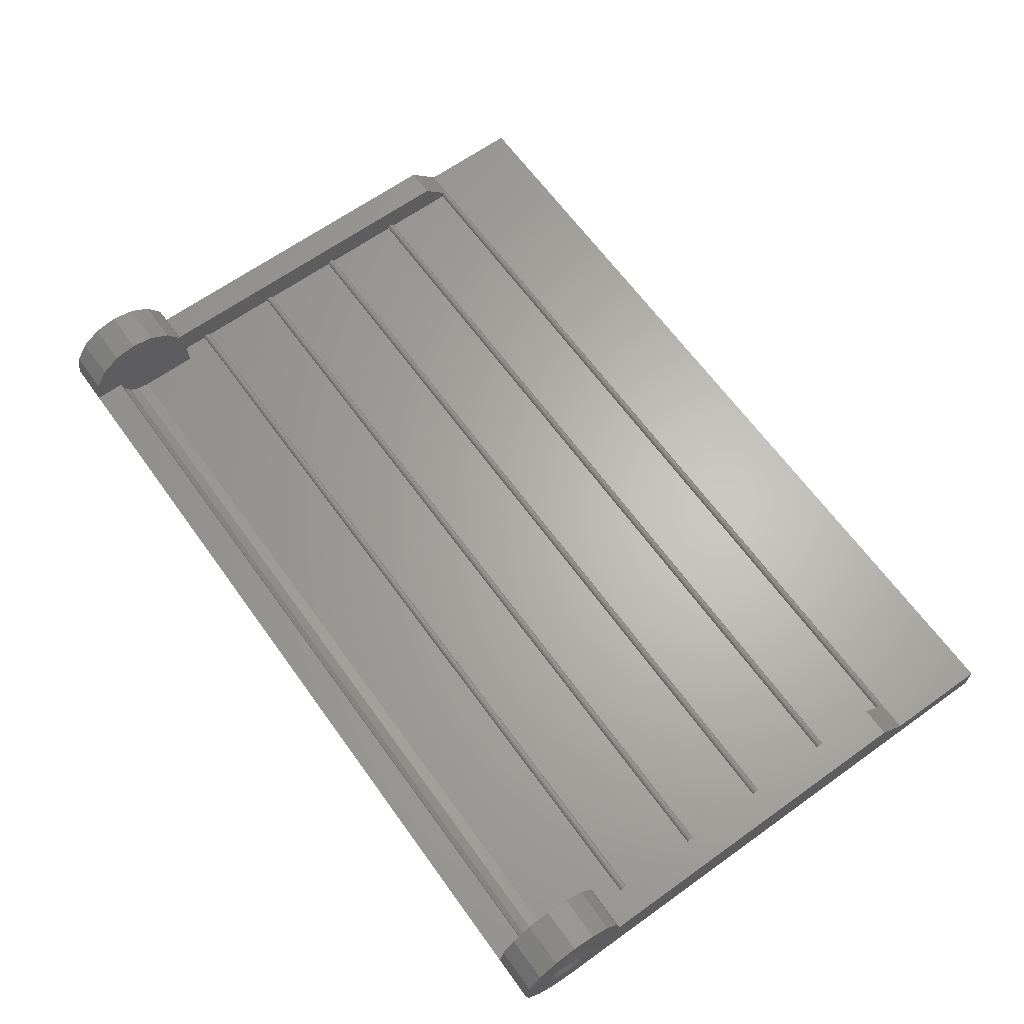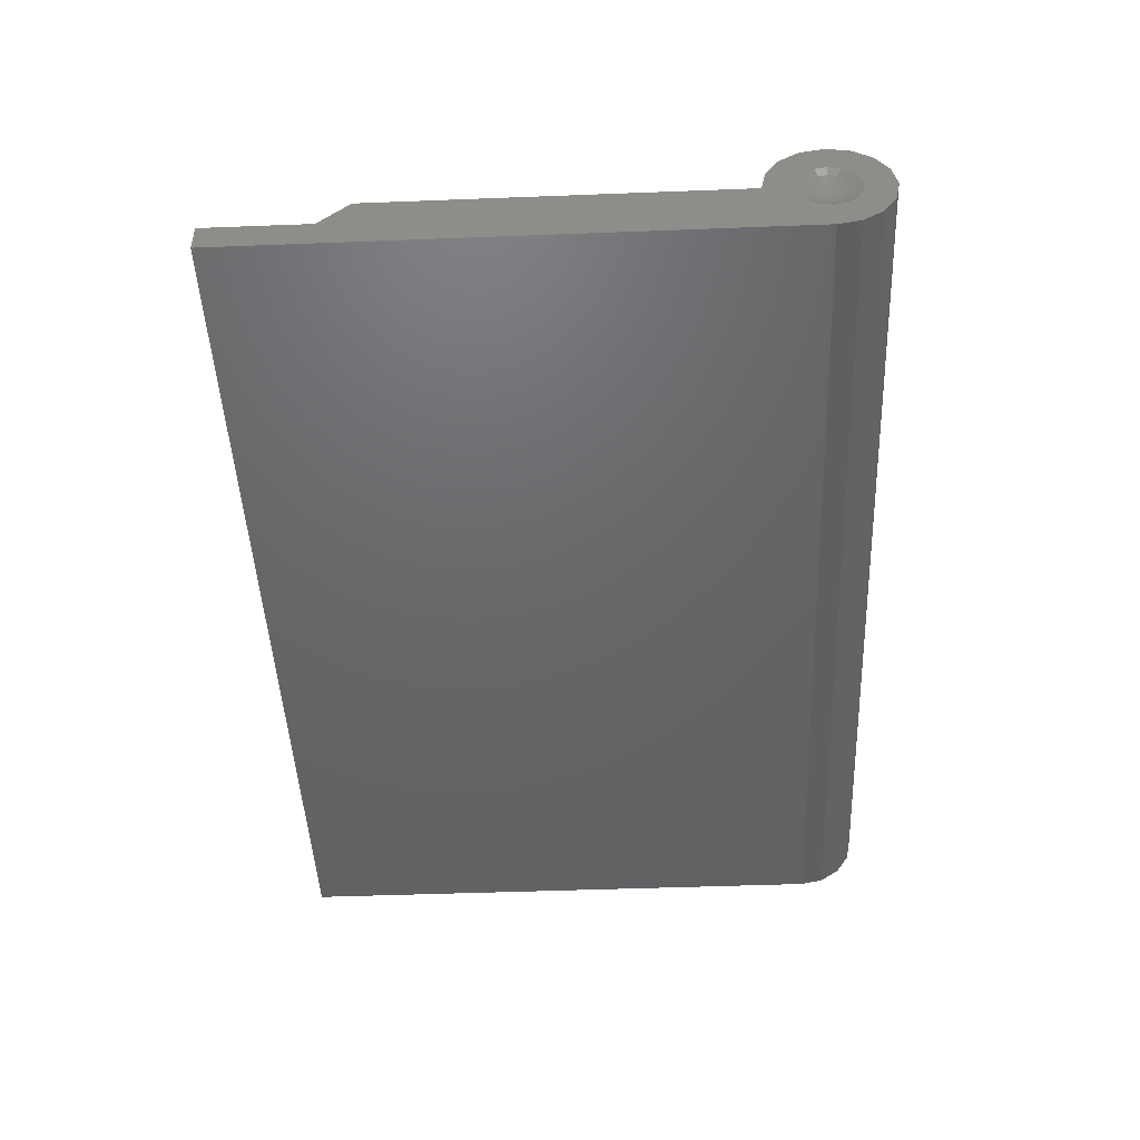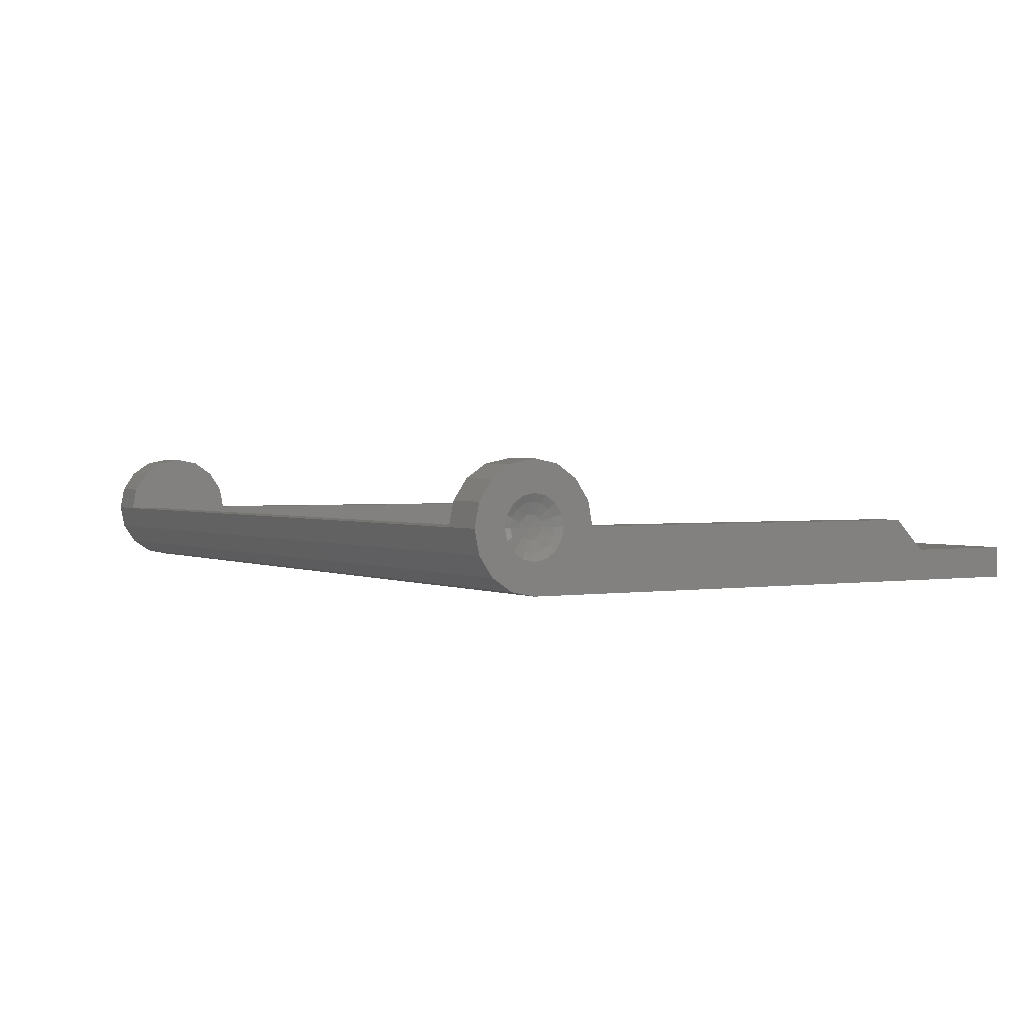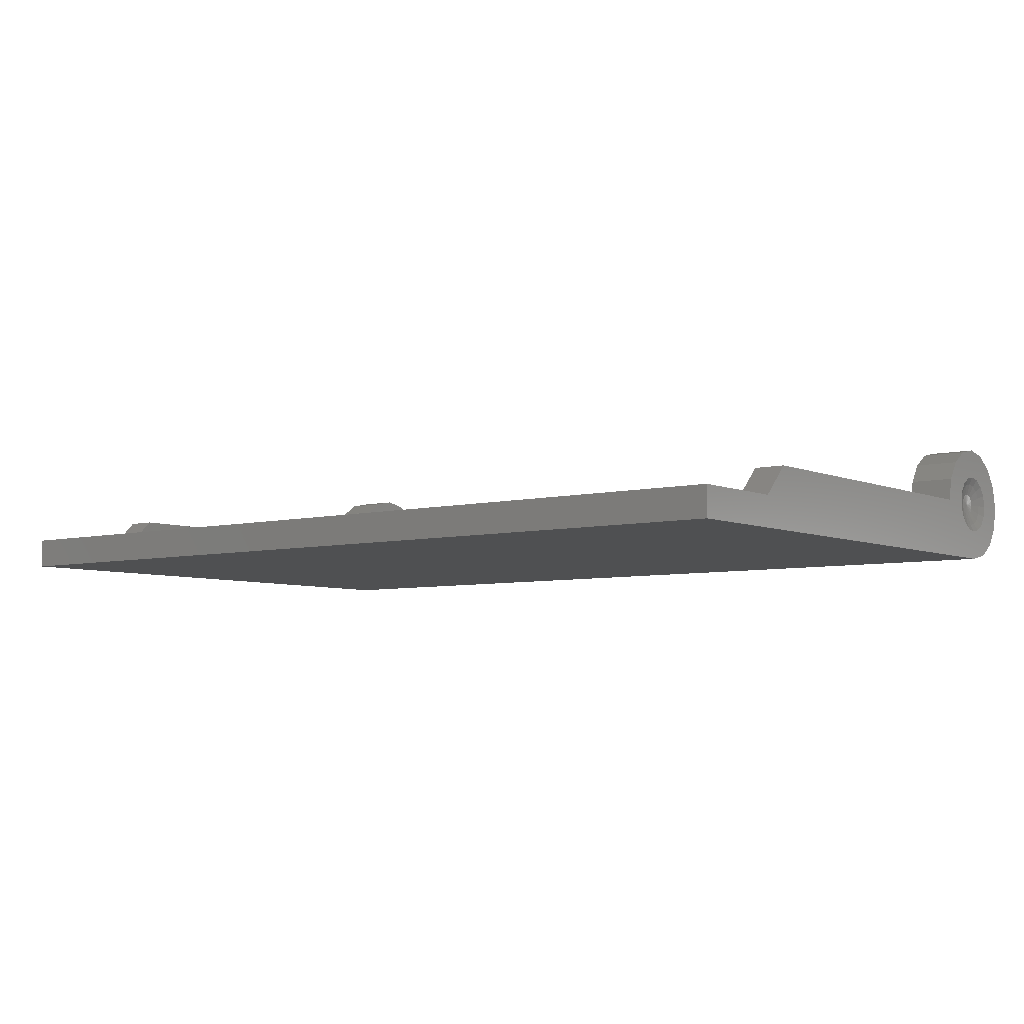
<metadata>
{"format":"stl","ext":"stl","renderer":"f3d","projection":"perspective","resolution":1024,"background":"white","views":[{"elev":64.8,"azim":-125.8,"up":"+Y"},{"elev":-46.9,"azim":92.5,"up":"+Y"},{"elev":1.5,"azim":-121.0,"up":"+Y"},{"elev":-6.0,"azim":37.7,"up":"+Y"}]}
</metadata>
<code>
# stl→obj: 293 verts, 546 faces
v 1.08 -0.08 0.16
v 1.12 -0.08 0.24
v 1.12 -0.08 0.16
v -1.12 -0.08 0.16
v -1.12 -0.08 0.24
v -1.08 -0.08 0.16
v 1.2 -0.08 0
v 1.2 -0.08 0.08
v 1.2 -0.16 0
v 1.2 -0.08 1.2
v 1.2 0 0.16
v 1.2 0 1.12
v -1.2 -0.16 0
v -1.2 -0.08 0.08
v -1.2 -0.08 0
v -1.2 -0.08 1.2
v -1.2 0 1.12
v -1.2 0 0.16
v 1.12 0 0.16
v 1.12 -0.07 0.24
v 1.12 -0.07 0.25
v 1.12 -0.07 0.26
v 1.12 -0.07 0.48
v 1.12 -0.07 0.49
v 1.12 -0.07 0.5
v 1.12 -0.07 0.72
v 1.12 -0.07 0.73
v 1.12 0 1.12
v 1.12 -0.07 0.74
v 1.12 -0.07 0.96
v 1.12 -0.07 0.97
v 1.12 -0.07 0.98
v 1.12 -0.08 0.98
v 1.12 -0.07 1.18
v 1.12 -0.07 1.19
v -1.12 -0.07 0.25
v -1.12 -0.07 0.24
v -1.12 0 0.16
v -1.12 -0.07 0.26
v -1.12 -0.07 0.48
v -1.12 -0.07 0.49
v -1.12 -0.07 0.5
v -1.12 -0.07 0.72
v -1.12 -0.07 0.73
v -1.12 -0.07 0.96
v -1.12 -0.07 0.74
v -1.12 0 1.12
v -1.12 -0.07 0.97
v -1.12 -0.07 0.98
v -1.12 -0.08 0.98
v -1.12 -0.07 1.19
v -1.12 -0.07 1.18
v -1.08 -0.08 0
v -1.08 -0.07391 -0.03061
v -1.08 0 0
v -1.08 -0.05657 -0.05657
v -1.08 -0.03061 -0.07391
v -1.08 0 -0.08
v 1.08 0 0
v 1.08 0 -0.08
v 1.08 -0.03061 -0.07391
v 1.08 -0.05657 -0.05657
v 1.08 -0.07391 -0.03061
v 1.08 -0.08 0
v -1.12 -0.08 1.2
v -1.12 -0.07617 1.199
v -1.12 -0.07293 1.197
v -1.12 -0.07076 1.194
v 1.12 -0.07076 1.194
v 1.12 -0.08 1.2
v 1.12 -0.07293 1.197
v 1.12 -0.07617 1.199
v 1.08 0 0.16
v 1.08 0.06123 0.1478
v 1.08 0.1131 0.1131
v 1.08 0.1478 0.06123
v 1.08 0.16 -0
v 1.08 0.1478 -0.06123
v 1.08 0.1131 -0.1131
v 1.08 0.06123 -0.1478
v 1.08 -0 -0.16
v -1.08 -0 -0.16
v -1.08 0.06123 -0.1478
v -1.08 0.1131 -0.1131
v -1.08 0.1478 -0.06123
v -1.08 0.16 -0
v -1.08 0.1478 0.06123
v -1.08 0.1131 0.1131
v -1.08 0.06123 0.1478
v -1.08 0 0.16
v 1.2 -0.08 -0
v 1.2 -0.07391 0.03061
v 1.2 -0.05657 0.05657
v 1.2 -0.03061 0.07391
v 1.2 0 0.08
v 1.18 0 0
v 1.182 -0.02772 0.01148
v 1.182 -0.03 -0
v 1.182 -0.02121 0.02121
v 1.182 -0.01148 0.02772
v 1.182 -0 0.03
v 1.182 0.01148 0.02772
v 1.182 0.02121 0.02121
v 1.182 0.02772 0.01148
v 1.182 0.03 0
v 1.182 0.02772 -0.01148
v 1.182 0.02121 -0.02121
v 1.182 0.01148 -0.02772
v 1.182 0 -0.03
v 1.182 -0.01148 -0.02772
v 1.182 -0.02121 -0.02121
v 1.182 -0.02772 -0.01148
v 1.182 -0.03 0
v -1.2 0 0.08
v -1.2 -0.03061 0.07391
v -1.2 -0.05657 0.05657
v -1.2 -0.07391 0.03061
v -1.18 0 0
v -1.182 0.02772 0.01148
v -1.182 0.03 -0
v -1.182 0.02121 0.02121
v -1.182 0.01148 0.02772
v -1.182 0 0.03
v -1.182 -0.01148 0.02772
v -1.182 -0.02121 0.02121
v -1.182 -0.02772 0.01148
v -1.182 -0.03 0
v -1.182 -0.02772 -0.01148
v -1.182 -0.02121 -0.02121
v -1.182 -0.01148 -0.02772
v -1.182 -0 -0.03
v -1.182 0.01148 -0.02772
v -1.182 0.02121 -0.02121
v -1.182 0.02772 -0.01148
v -1.182 0.03 0
v -1.12 -0.07076 1.186
v -1.12 -0.07293 1.183
v -1.12 -0.07617 1.181
v -1.12 -0.08 1.18
v 1.12 -0.08 1.18
v 1.12 -0.07617 1.181
v 1.12 -0.07293 1.183
v 1.12 -0.07076 1.186
v -1.12 -0.07076 0.9662
v -1.12 -0.07293 0.9629
v -1.12 -0.07617 0.9608
v -1.12 -0.08 0.96
v -1.12 -0.07617 0.9792
v -1.12 -0.07293 0.9771
v -1.12 -0.07076 0.9738
v 1.12 -0.07076 0.9738
v 1.12 -0.07293 0.9771
v 1.12 -0.07617 0.9792
v 1.12 -0.08 0.96
v 1.12 -0.07617 0.9608
v 1.12 -0.07293 0.9629
v 1.12 -0.07076 0.9662
v -1.12 -0.07076 0.7262
v -1.12 -0.07293 0.7229
v -1.12 -0.07617 0.7208
v -1.12 -0.08 0.72
v -1.12 -0.08 0.74
v -1.12 -0.07617 0.7392
v -1.12 -0.07293 0.7371
v -1.12 -0.07076 0.7338
v 1.12 -0.07076 0.7338
v 1.12 -0.07293 0.7371
v 1.12 -0.07617 0.7392
v 1.12 -0.08 0.74
v 1.12 -0.08 0.72
v 1.12 -0.07617 0.7208
v 1.12 -0.07293 0.7229
v 1.12 -0.07076 0.7262
v -1.12 -0.07076 0.4862
v -1.12 -0.07293 0.4829
v -1.12 -0.07617 0.4808
v -1.12 -0.08 0.48
v -1.12 -0.08 0.5
v -1.12 -0.07617 0.4992
v -1.12 -0.07293 0.4971
v -1.12 -0.07076 0.4938
v 1.12 -0.07076 0.4938
v 1.12 -0.07293 0.4971
v 1.12 -0.07617 0.4992
v 1.12 -0.08 0.5
v 1.12 -0.08 0.48
v 1.12 -0.07617 0.4808
v 1.12 -0.07293 0.4829
v 1.12 -0.07076 0.4862
v -1.12 -0.07076 0.2462
v -1.12 -0.07293 0.2429
v -1.12 -0.07617 0.2408
v -1.12 -0.08 0.26
v -1.12 -0.07617 0.2592
v -1.12 -0.07293 0.2571
v -1.12 -0.07076 0.2538
v 1.12 -0.07076 0.2538
v 1.12 -0.07293 0.2571
v 1.12 -0.07617 0.2592
v 1.12 -0.08 0.26
v 1.12 -0.07617 0.2408
v 1.12 -0.07293 0.2429
v 1.12 -0.07076 0.2462
v 1.2 -0.08 1.48
v 1.2 -0.16 1.48
v -1.2 -0.16 1.48
v -1.2 -0.08 1.48
v -1.2 0 -0.16
v 1.2 0 -0.16
v 1.2 -0.06123 -0.1478
v -1.2 -0.06123 -0.1478
v 1.2 -0.1131 -0.1131
v -1.2 -0.1131 -0.1131
v 1.2 -0.1478 -0.06123
v -1.2 -0.1478 -0.06123
v 1.08 0 -0.16
v -1.08 0 -0.16
v 1.2 0.06123 0.1478
v 1.2 0.1131 0.1131
v 1.2 0.1478 0.06123
v 1.2 0.16 -0
v 1.2 0.1478 -0.06123
v 1.2 0.1131 -0.1131
v 1.2 0.06123 -0.1478
v 1.2 -0 -0.16
v -1.2 -0 -0.16
v -1.2 0.06123 -0.1478
v -1.2 0.1131 -0.1131
v -1.2 0.1478 -0.06123
v -1.2 0.16 -0
v -1.2 0.1478 0.06123
v -1.2 0.1131 0.1131
v -1.2 0.06123 0.1478
v 1.2 -0.07391 -0.03061
v 1.2 -0.05657 -0.05657
v 1.2 -0.03061 -0.07391
v 1.2 0 -0.08
v 1.2 0.03061 -0.07391
v 1.2 0.05657 -0.05657
v 1.2 0.07391 -0.03061
v 1.2 0.16 0
v 1.2 0.08 0
v 1.2 0.07391 0.03061
v 1.2 0.05657 0.05657
v 1.2 0.03061 0.07391
v 1.2 -0 0.16
v 1.2 -0 0.08
v 1.191 -0.06 -0
v 1.191 -0.05543 0.02296
v 1.191 -0.04243 0.04243
v 1.191 -0.02296 0.05543
v 1.191 -0 0.06
v 1.191 0.02296 0.05543
v 1.191 0.04243 0.04243
v 1.191 0.05543 0.02296
v 1.191 0.06 0
v 1.191 0.05543 -0.02296
v 1.191 0.04243 -0.04243
v 1.191 0.02296 -0.05543
v 1.191 0 -0.06
v 1.191 -0.02296 -0.05543
v 1.191 -0.04243 -0.04243
v 1.191 -0.05543 -0.02296
v 1.191 -0.06 0
v -1.2 0.03061 0.07391
v -1.2 0.05657 0.05657
v -1.2 0.07391 0.03061
v -1.2 0.08 -0
v -1.2 0.07391 -0.03061
v -1.2 0.05657 -0.05657
v -1.2 0.03061 -0.07391
v -1.2 -0 -0.08
v -1.2 -0.03061 -0.07391
v -1.2 -0.05657 -0.05657
v -1.2 -0.07391 -0.03061
v -1.191 0.06 -0
v -1.191 0.05543 0.02296
v -1.191 0.04243 0.04243
v -1.191 0.02296 0.05543
v -1.191 0 0.06
v -1.191 -0.02296 0.05543
v -1.191 -0.04243 0.04243
v -1.191 -0.05543 0.02296
v -1.191 -0.06 0
v -1.191 -0.05543 -0.02296
v -1.191 -0.04243 -0.04243
v -1.191 -0.02296 -0.05543
v -1.191 -0 -0.06
v -1.191 0.02296 -0.05543
v -1.191 0.04243 -0.04243
v -1.191 0.05543 -0.02296
v -1.191 0.06 0
v -1.2 0.08 0
f 1 2 3
f 4 5 6
f 7 8 9
f 8 10 9
f 11 12 10
f 13 14 15
f 13 16 14
f 16 17 18
f 19 20 21
f 19 21 22
f 19 22 23
f 19 23 24
f 19 24 25
f 19 25 26
f 19 26 27
f 28 29 30
f 28 30 31
f 28 31 32
f 28 32 33
f 28 34 35
f 36 37 38
f 39 36 38
f 40 39 38
f 41 40 38
f 42 41 38
f 43 42 38
f 44 43 38
f 45 46 47
f 48 45 47
f 49 48 47
f 50 49 47
f 51 52 47
f 53 54 55
f 54 56 55
f 56 57 55
f 57 58 55
f 59 60 61
f 59 61 62
f 59 62 63
f 59 63 64
f 65 66 67
f 65 67 68
f 65 68 51
f 35 69 70
f 69 71 70
f 71 72 70
f 59 73 74
f 59 74 75
f 59 75 76
f 59 76 77
f 59 77 78
f 59 78 79
f 59 79 80
f 59 80 81
f 82 83 55
f 83 84 55
f 84 85 55
f 85 86 55
f 86 87 55
f 87 88 55
f 88 89 55
f 89 90 55
f 8 91 92
f 8 92 93
f 8 93 94
f 8 94 95
f 96 97 98
f 96 99 97
f 96 100 99
f 96 101 100
f 96 102 101
f 96 103 102
f 96 104 103
f 96 105 104
f 96 106 105
f 96 107 106
f 96 108 107
f 96 109 108
f 96 110 109
f 96 111 110
f 96 112 111
f 96 113 112
f 14 114 115
f 14 115 116
f 14 116 117
f 14 117 15
f 118 119 120
f 118 121 119
f 118 122 121
f 118 123 122
f 118 124 123
f 118 125 124
f 118 126 125
f 118 127 126
f 118 128 127
f 118 129 128
f 118 130 129
f 118 131 130
f 118 132 131
f 118 133 132
f 118 134 133
f 118 135 134
f 51 136 52
f 136 137 52
f 137 138 52
f 138 139 52
f 34 140 141
f 34 141 142
f 34 142 143
f 34 143 35
f 48 144 45
f 144 145 45
f 145 146 45
f 146 147 45
f 50 148 49
f 148 149 49
f 149 150 49
f 150 48 49
f 32 31 151
f 32 151 152
f 32 152 153
f 32 153 33
f 30 154 155
f 30 155 156
f 30 156 157
f 30 157 31
f 44 158 43
f 158 159 43
f 159 160 43
f 160 161 43
f 162 163 46
f 163 164 46
f 164 165 46
f 165 44 46
f 29 27 166
f 29 166 167
f 29 167 168
f 29 168 169
f 26 170 171
f 26 171 172
f 26 172 173
f 26 173 27
f 41 174 40
f 174 175 40
f 175 176 40
f 176 177 40
f 178 179 42
f 179 180 42
f 180 181 42
f 181 41 42
f 25 24 182
f 25 182 183
f 25 183 184
f 25 184 185
f 23 186 187
f 23 187 188
f 23 188 189
f 23 189 24
f 36 190 37
f 190 191 37
f 191 192 37
f 192 5 37
f 193 194 39
f 194 195 39
f 195 196 39
f 196 36 39
f 22 21 197
f 22 197 198
f 22 198 199
f 22 199 200
f 20 2 201
f 20 201 202
f 20 202 203
f 20 203 21
f 64 53 6
f 64 6 1
f 6 5 2
f 6 2 1
f 10 204 205
f 10 205 9
f 8 95 11
f 8 11 10
f 13 206 207
f 13 207 16
f 16 18 114
f 16 114 14
f 3 2 20
f 3 20 19
f 19 27 29
f 19 29 28
f 28 33 140
f 28 140 34
f 200 186 23
f 200 23 22
f 185 170 26
f 185 26 25
f 169 154 30
f 169 30 29
f 38 37 5
f 38 5 4
f 47 46 44
f 47 44 38
f 52 139 50
f 52 50 47
f 39 40 177
f 39 177 193
f 42 43 161
f 42 161 178
f 46 45 147
f 46 147 162
f 207 206 205
f 207 205 204
f 13 9 205
f 13 205 206
f 208 209 210
f 208 210 211
f 211 210 212
f 211 212 213
f 213 212 214
f 213 214 215
f 215 214 9
f 215 9 13
f 60 216 217
f 60 217 58
f 53 64 63
f 53 63 54
f 54 63 62
f 54 62 56
f 56 62 61
f 56 61 57
f 57 61 60
f 57 60 58
f 193 200 199
f 193 199 194
f 194 199 198
f 194 198 195
f 195 198 197
f 195 197 196
f 196 197 21
f 196 21 36
f 36 21 203
f 36 203 190
f 190 203 202
f 190 202 191
f 191 202 201
f 191 201 192
f 192 201 2
f 192 2 5
f 186 200 193
f 186 193 177
f 178 185 184
f 178 184 179
f 179 184 183
f 179 183 180
f 180 183 182
f 180 182 181
f 181 182 24
f 181 24 41
f 41 24 189
f 41 189 174
f 174 189 188
f 174 188 175
f 175 188 187
f 175 187 176
f 176 187 186
f 176 186 177
f 170 185 178
f 170 178 161
f 162 169 168
f 162 168 163
f 163 168 167
f 163 167 164
f 164 167 166
f 164 166 165
f 165 166 27
f 165 27 44
f 44 27 173
f 44 173 158
f 158 173 172
f 158 172 159
f 159 172 171
f 159 171 160
f 160 171 170
f 160 170 161
f 154 169 162
f 154 162 147
f 50 33 153
f 50 153 148
f 148 153 152
f 148 152 149
f 149 152 151
f 149 151 150
f 150 151 31
f 150 31 48
f 48 31 157
f 48 157 144
f 144 157 156
f 144 156 145
f 145 156 155
f 145 155 146
f 146 155 154
f 146 154 147
f 140 33 50
f 140 50 139
f 65 70 72
f 65 72 66
f 66 72 71
f 66 71 67
f 67 71 69
f 67 69 68
f 68 69 35
f 68 35 51
f 51 35 143
f 51 143 136
f 136 143 142
f 136 142 137
f 137 142 141
f 137 141 138
f 138 141 140
f 138 140 139
f 204 10 16
f 204 16 207
f 1 3 19
f 1 19 73
f 1 73 59
f 1 59 64
f 53 55 90
f 53 90 6
f 90 38 4
f 90 4 6
f 73 11 218
f 73 218 74
f 74 218 219
f 74 219 75
f 75 219 220
f 75 220 76
f 76 220 221
f 76 221 77
f 77 221 222
f 77 222 78
f 78 222 223
f 78 223 79
f 79 223 224
f 79 224 80
f 80 224 225
f 80 225 81
f 82 226 227
f 82 227 83
f 83 227 228
f 83 228 84
f 84 228 229
f 84 229 85
f 85 229 230
f 85 230 86
f 86 230 231
f 86 231 87
f 87 231 232
f 87 232 88
f 88 232 233
f 88 233 89
f 89 233 18
f 89 18 90
f 7 9 214
f 7 214 234
f 234 214 212
f 234 212 235
f 235 212 210
f 235 210 236
f 236 210 209
f 236 209 237
f 237 209 224
f 237 224 238
f 238 224 223
f 238 223 239
f 239 223 222
f 239 222 240
f 240 222 241
f 240 241 242
f 242 241 220
f 242 220 243
f 243 220 219
f 243 219 244
f 244 219 218
f 244 218 245
f 245 218 246
f 245 246 247
f 91 248 249
f 91 249 92
f 92 249 250
f 92 250 93
f 93 250 251
f 93 251 94
f 94 251 252
f 94 252 247
f 247 252 253
f 247 253 245
f 245 253 254
f 245 254 244
f 244 254 255
f 244 255 243
f 243 255 256
f 243 256 242
f 242 256 257
f 242 257 240
f 240 257 258
f 240 258 239
f 239 258 259
f 239 259 238
f 238 259 260
f 238 260 237
f 237 260 261
f 237 261 236
f 236 261 262
f 236 262 235
f 235 262 263
f 235 263 234
f 234 263 264
f 234 264 7
f 248 98 97
f 248 97 249
f 249 97 99
f 249 99 250
f 250 99 100
f 250 100 251
f 251 100 101
f 251 101 252
f 252 101 102
f 252 102 253
f 253 102 103
f 253 103 254
f 254 103 104
f 254 104 255
f 255 104 105
f 255 105 256
f 256 105 106
f 256 106 257
f 257 106 107
f 257 107 258
f 258 107 108
f 258 108 259
f 259 108 109
f 259 109 260
f 260 109 110
f 260 110 261
f 261 110 111
f 261 111 262
f 262 111 112
f 262 112 263
f 263 112 113
f 263 113 264
f 114 18 233
f 114 233 265
f 265 233 232
f 265 232 266
f 266 232 231
f 266 231 267
f 267 231 230
f 267 230 268
f 268 230 229
f 268 229 269
f 269 229 228
f 269 228 270
f 270 228 227
f 270 227 271
f 271 227 226
f 271 226 272
f 272 226 211
f 272 211 273
f 273 211 213
f 273 213 274
f 274 213 215
f 274 215 275
f 275 215 13
f 275 13 15
f 268 276 277
f 268 277 267
f 267 277 278
f 267 278 266
f 266 278 279
f 266 279 265
f 265 279 280
f 265 280 114
f 114 280 281
f 114 281 115
f 115 281 282
f 115 282 116
f 116 282 283
f 116 283 117
f 117 283 284
f 117 284 15
f 15 284 285
f 15 285 275
f 275 285 286
f 275 286 274
f 274 286 287
f 274 287 273
f 273 287 288
f 273 288 272
f 272 288 289
f 272 289 271
f 271 289 290
f 271 290 270
f 270 290 291
f 270 291 269
f 269 291 292
f 269 292 293
f 276 120 119
f 276 119 277
f 277 119 121
f 277 121 278
f 278 121 122
f 278 122 279
f 279 122 123
f 279 123 280
f 280 123 124
f 280 124 281
f 281 124 125
f 281 125 282
f 282 125 126
f 282 126 283
f 283 126 127
f 283 127 284
f 284 127 128
f 284 128 285
f 285 128 129
f 285 129 286
f 286 129 130
f 286 130 287
f 287 130 131
f 287 131 288
f 288 131 132
f 288 132 289
f 289 132 133
f 289 133 290
f 290 133 134
f 290 134 291
f 291 134 135
f 291 135 292
f 17 47 38
f 17 38 18
f 65 47 17
f 65 17 16
f 28 12 11
f 28 11 19
f 10 12 28
f 10 28 70

</code>
